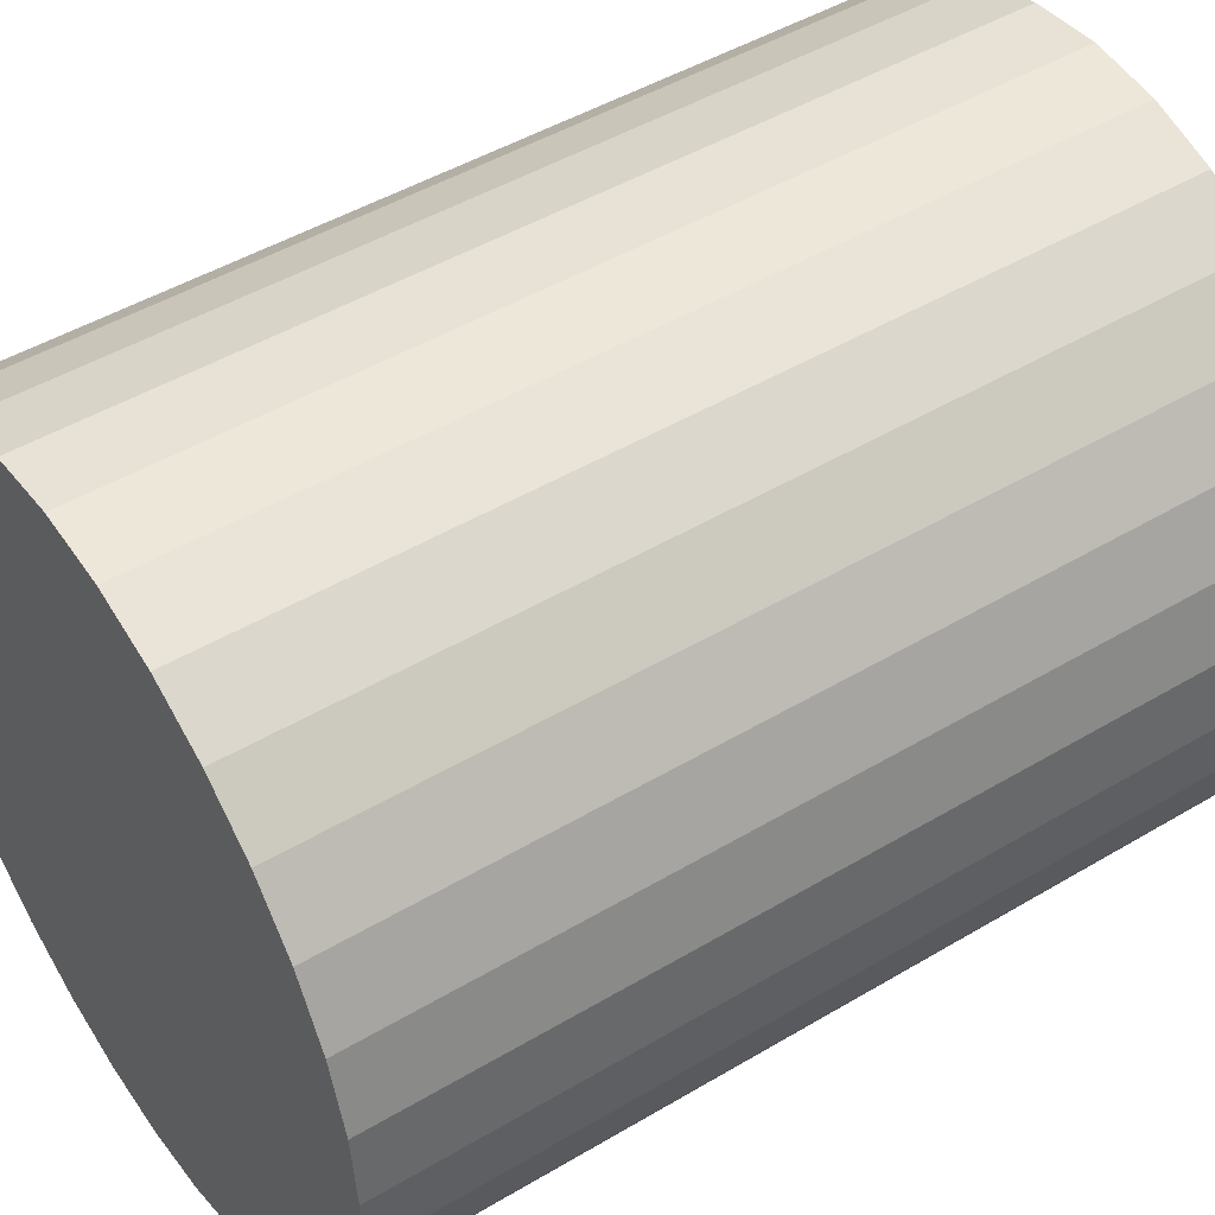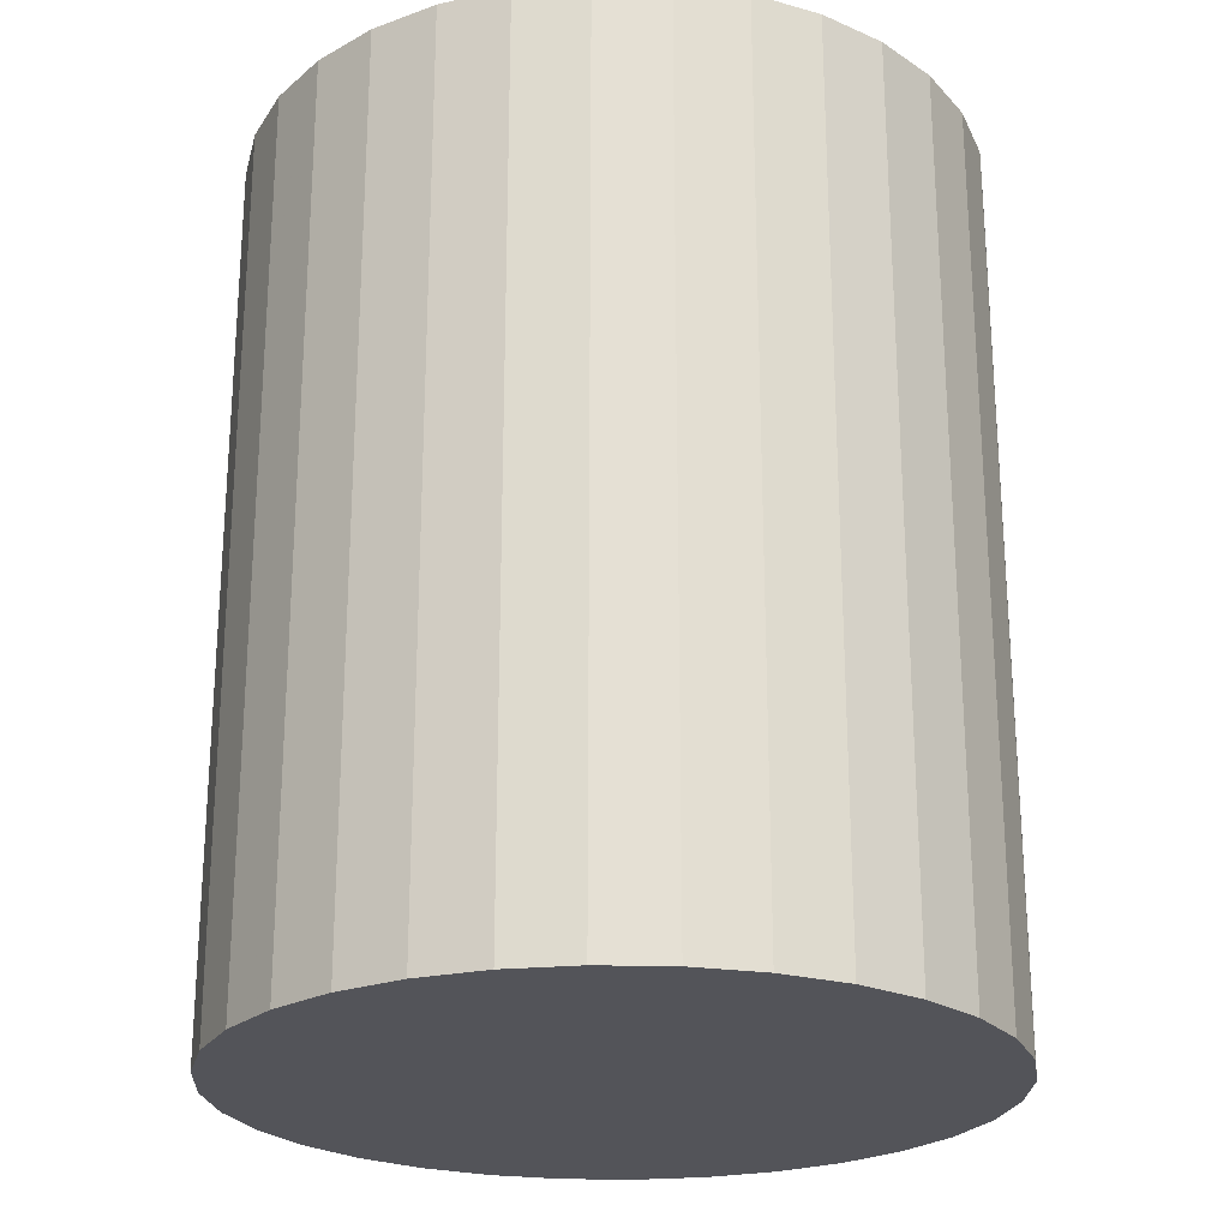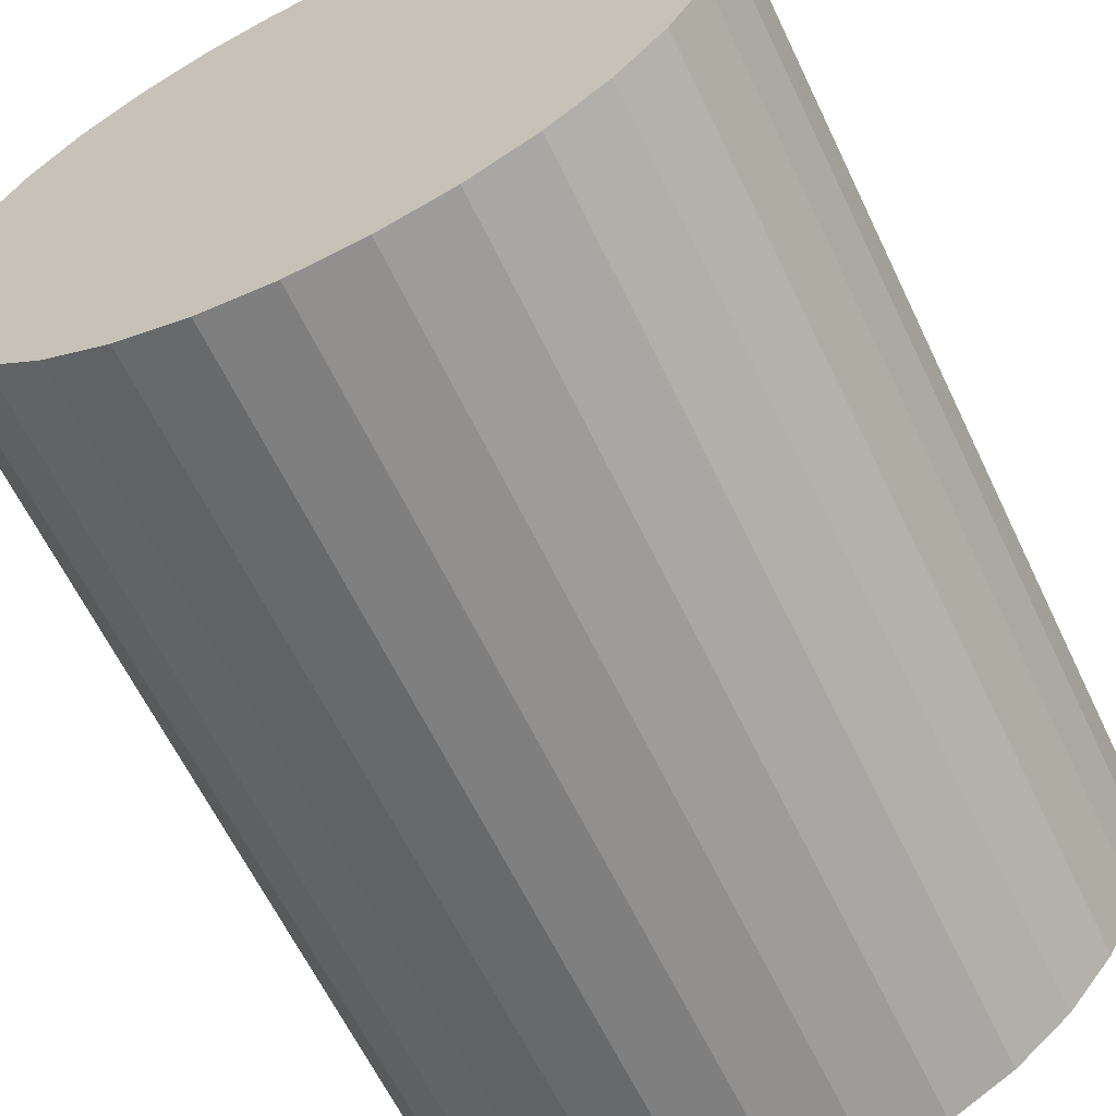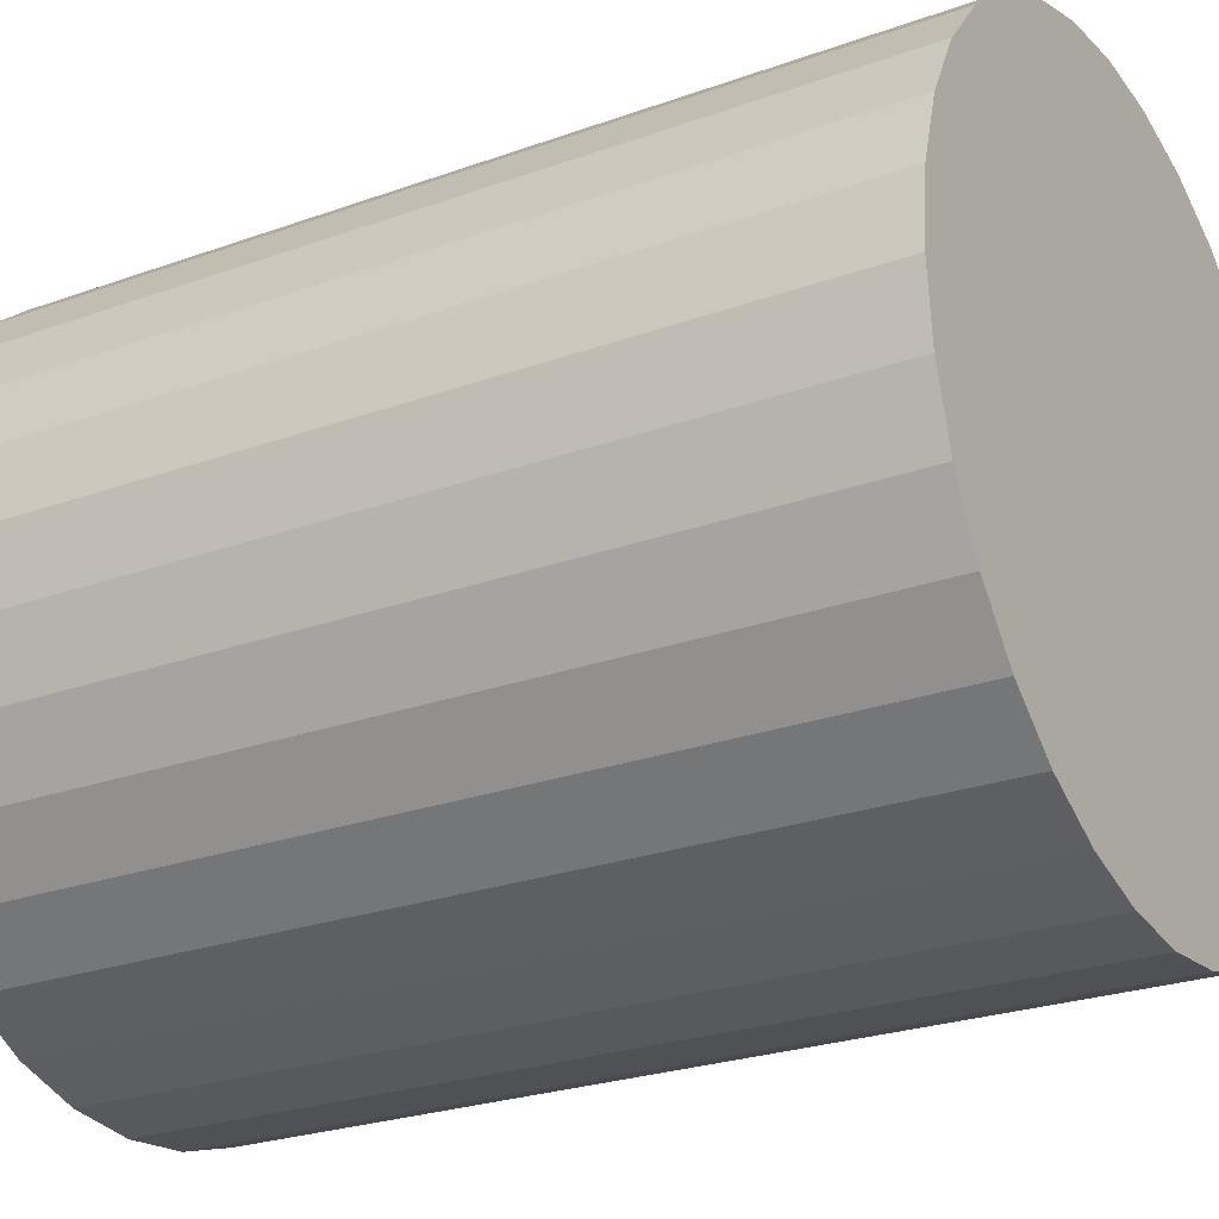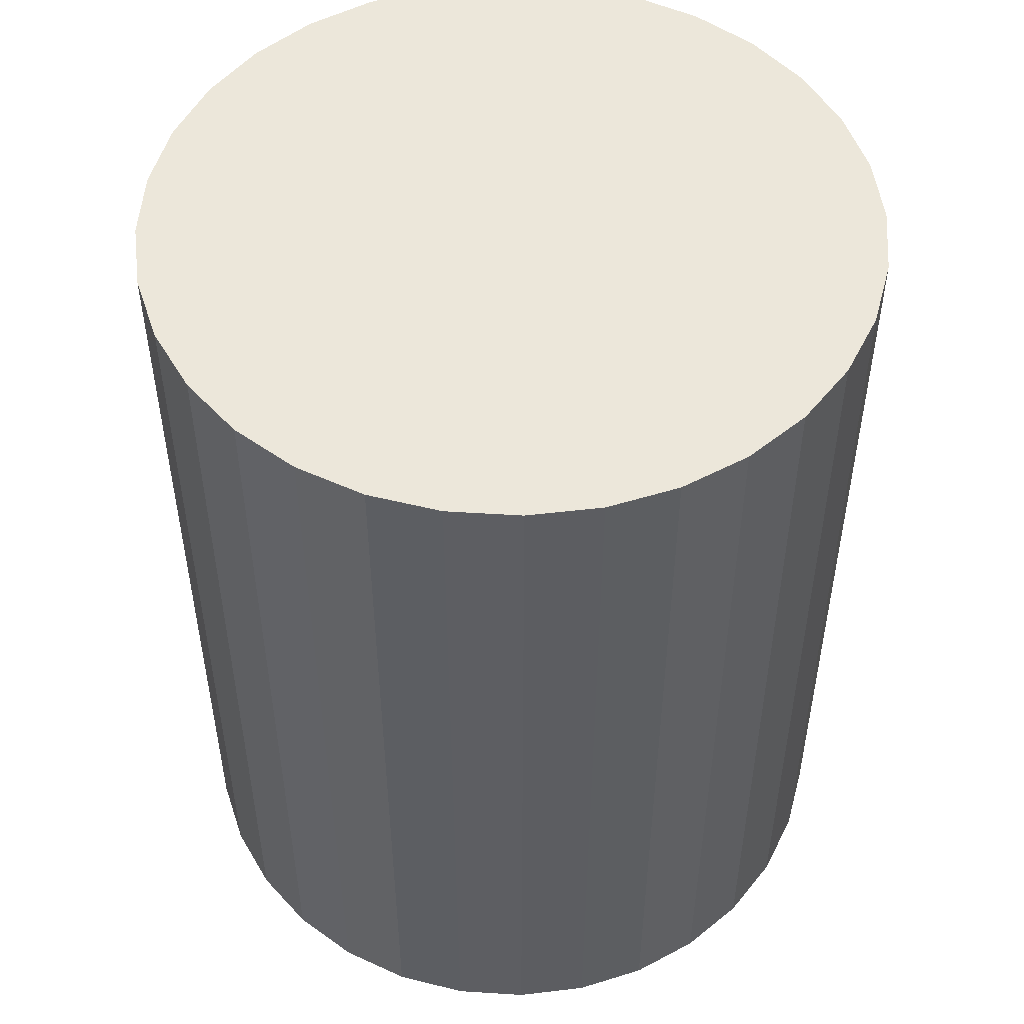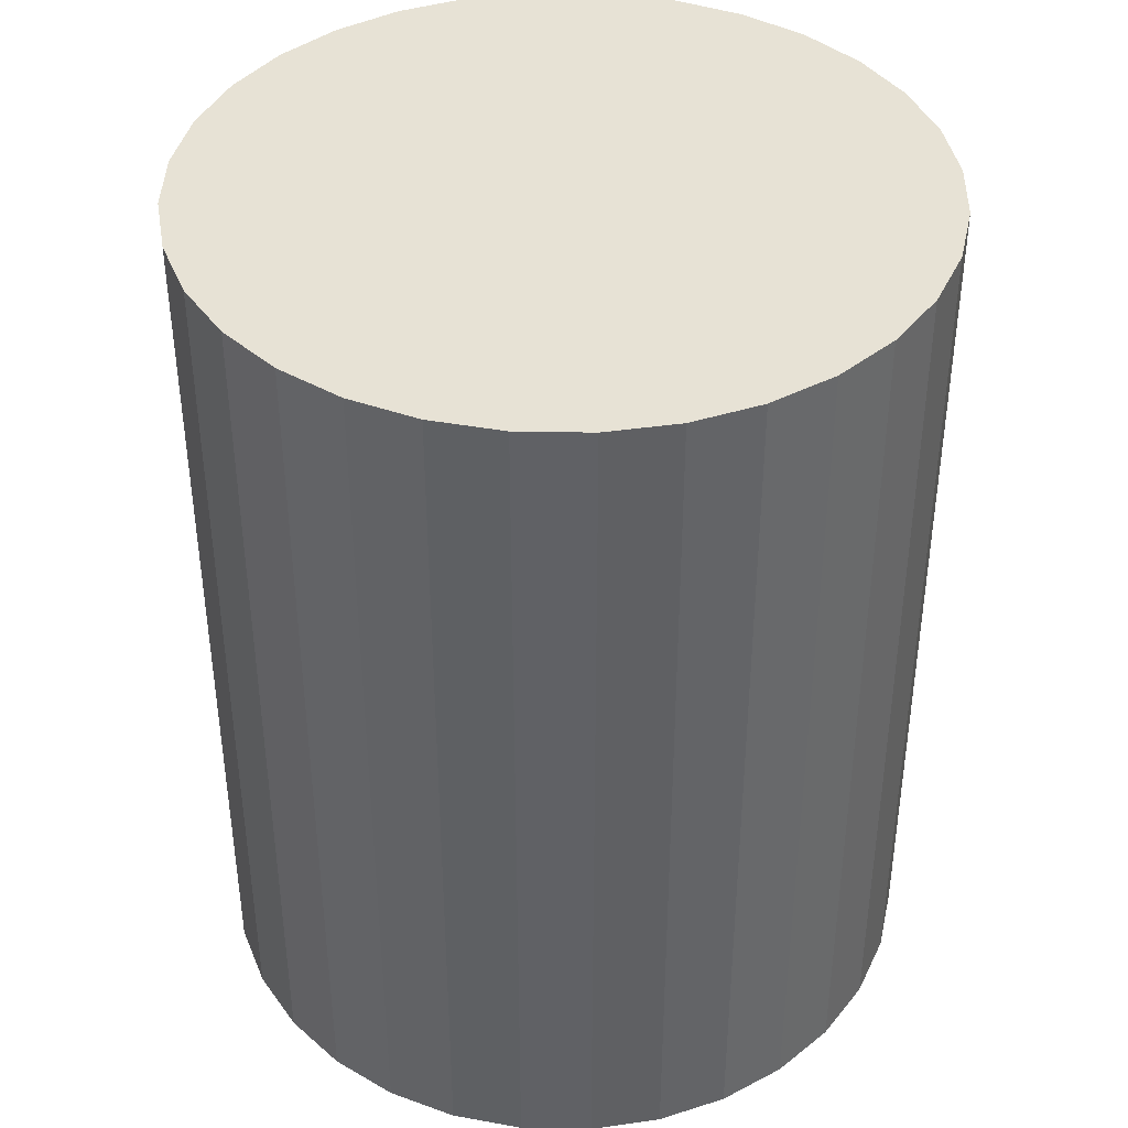
<metadata>
{"format":"obj","ext":"obj","renderer":"f3d","projection":"perspective","resolution":1024,"background":"white","views":[{"elev":47.4,"azim":-123.9,"up":"+Y"},{"elev":-23.8,"azim":-109.3,"up":"+Z"},{"elev":-62.9,"azim":25.6,"up":"+Y"},{"elev":-25.2,"azim":120.3,"up":"+Y"},{"elev":51.2,"azim":-159.2,"up":"+Z"},{"elev":40.5,"azim":29.4,"up":"+Z"}]}
</metadata>
<code>
v 0 0 -0.03321
v 0.02702 0 -0.03321
v 0.02702 0 0.03321
v 0 0 0.03321
v 0.0265 0.005271 -0.03321
v 0.0265 0.005271 0.03321
v 0.02496 0.01034 -0.03321
v 0.02496 0.01034 0.03321
v 0.02246 0.01501 -0.03321
v 0.02246 0.01501 0.03321
v 0.0191 0.0191 -0.03321
v 0.0191 0.0191 0.03321
v 0.01501 0.02246 -0.03321
v 0.01501 0.02246 0.03321
v 0.01034 0.02496 -0.03321
v 0.01034 0.02496 0.03321
v 0.005271 0.0265 -0.03321
v 0.005271 0.0265 0.03321
v 0 0.02702 -0.03321
v 0 0.02702 0.03321
v -0.005271 0.0265 -0.03321
v -0.005271 0.0265 0.03321
v -0.01034 0.02496 -0.03321
v -0.01034 0.02496 0.03321
v -0.01501 0.02246 -0.03321
v -0.01501 0.02246 0.03321
v -0.0191 0.0191 -0.03321
v -0.0191 0.0191 0.03321
v -0.02246 0.01501 -0.03321
v -0.02246 0.01501 0.03321
v -0.02496 0.01034 -0.03321
v -0.02496 0.01034 0.03321
v -0.0265 0.005271 -0.03321
v -0.0265 0.005271 0.03321
v -0.02702 0 -0.03321
v -0.02702 0 0.03321
v -0.0265 -0.005271 -0.03321
v -0.0265 -0.005271 0.03321
v -0.02496 -0.01034 -0.03321
v -0.02496 -0.01034 0.03321
v -0.02246 -0.01501 -0.03321
v -0.02246 -0.01501 0.03321
v -0.0191 -0.0191 -0.03321
v -0.0191 -0.0191 0.03321
v -0.01501 -0.02246 -0.03321
v -0.01501 -0.02246 0.03321
v -0.01034 -0.02496 -0.03321
v -0.01034 -0.02496 0.03321
v -0.005271 -0.0265 -0.03321
v -0.005271 -0.0265 0.03321
v -0 -0.02702 -0.03321
v -0 -0.02702 0.03321
v 0.005271 -0.0265 -0.03321
v 0.005271 -0.0265 0.03321
v 0.01034 -0.02496 -0.03321
v 0.01034 -0.02496 0.03321
v 0.01501 -0.02246 -0.03321
v 0.01501 -0.02246 0.03321
v 0.0191 -0.0191 -0.03321
v 0.0191 -0.0191 0.03321
v 0.02246 -0.01501 -0.03321
v 0.02246 -0.01501 0.03321
v 0.02496 -0.01034 -0.03321
v 0.02496 -0.01034 0.03321
v 0.0265 -0.005271 -0.03321
v 0.0265 -0.005271 0.03321
f 2 1 5
f 2 5 3
f 3 5 6
f 3 6 4
f 5 1 7
f 5 7 6
f 6 7 8
f 6 8 4
f 7 1 9
f 7 9 8
f 8 9 10
f 8 10 4
f 9 1 11
f 9 11 10
f 10 11 12
f 10 12 4
f 11 1 13
f 11 13 12
f 12 13 14
f 12 14 4
f 13 1 15
f 13 15 14
f 14 15 16
f 14 16 4
f 15 1 17
f 15 17 16
f 16 17 18
f 16 18 4
f 17 1 19
f 17 19 18
f 18 19 20
f 18 20 4
f 19 1 21
f 19 21 20
f 20 21 22
f 20 22 4
f 21 1 23
f 21 23 22
f 22 23 24
f 22 24 4
f 23 1 25
f 23 25 24
f 24 25 26
f 24 26 4
f 25 1 27
f 25 27 26
f 26 27 28
f 26 28 4
f 27 1 29
f 27 29 28
f 28 29 30
f 28 30 4
f 29 1 31
f 29 31 30
f 30 31 32
f 30 32 4
f 31 1 33
f 31 33 32
f 32 33 34
f 32 34 4
f 33 1 35
f 33 35 34
f 34 35 36
f 34 36 4
f 35 1 37
f 35 37 36
f 36 37 38
f 36 38 4
f 37 1 39
f 37 39 38
f 38 39 40
f 38 40 4
f 39 1 41
f 39 41 40
f 40 41 42
f 40 42 4
f 41 1 43
f 41 43 42
f 42 43 44
f 42 44 4
f 43 1 45
f 43 45 44
f 44 45 46
f 44 46 4
f 45 1 47
f 45 47 46
f 46 47 48
f 46 48 4
f 47 1 49
f 47 49 48
f 48 49 50
f 48 50 4
f 49 1 51
f 49 51 50
f 50 51 52
f 50 52 4
f 51 1 53
f 51 53 52
f 52 53 54
f 52 54 4
f 53 1 55
f 53 55 54
f 54 55 56
f 54 56 4
f 55 1 57
f 55 57 56
f 56 57 58
f 56 58 4
f 57 1 59
f 57 59 58
f 58 59 60
f 58 60 4
f 59 1 61
f 59 61 60
f 60 61 62
f 60 62 4
f 61 1 63
f 61 63 62
f 62 63 64
f 62 64 4
f 63 1 65
f 63 65 64
f 64 65 66
f 64 66 4
f 65 1 2
f 65 2 66
f 66 2 3
f 66 3 4

</code>
